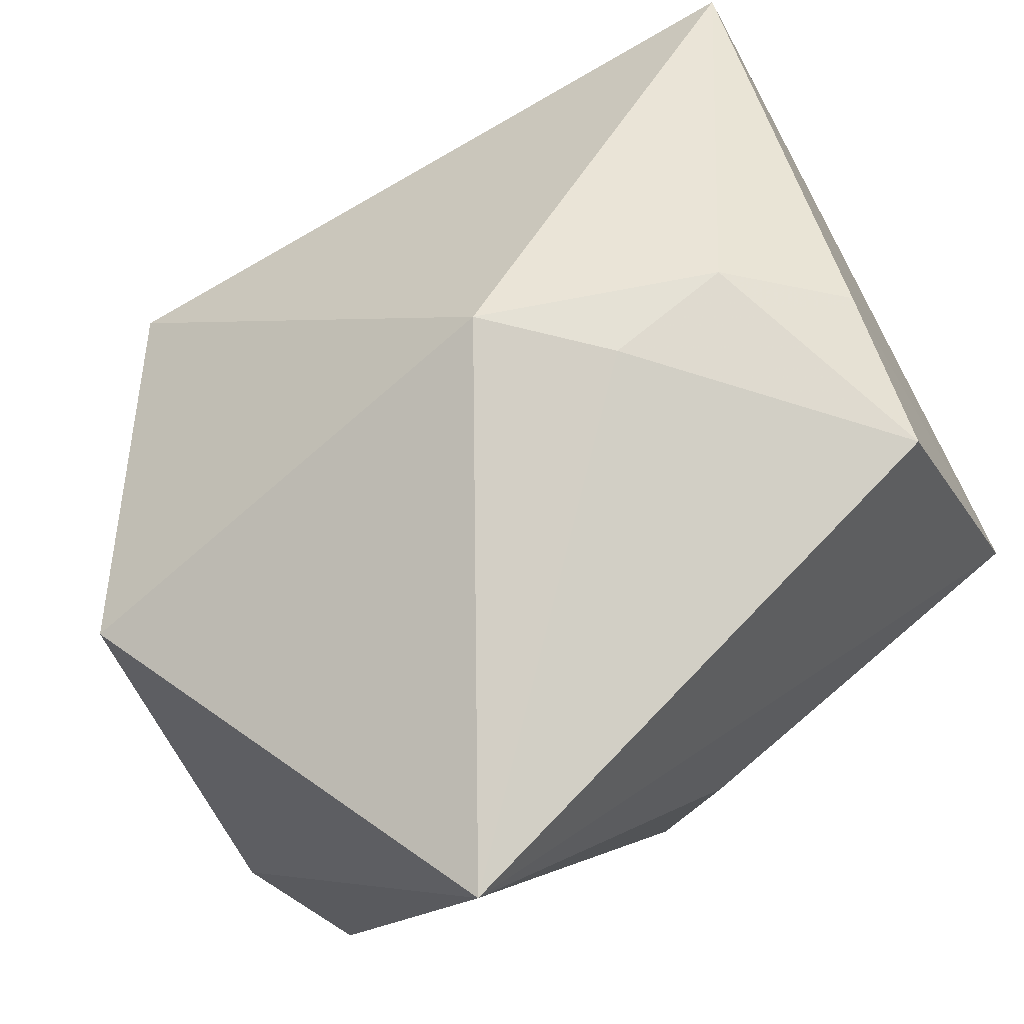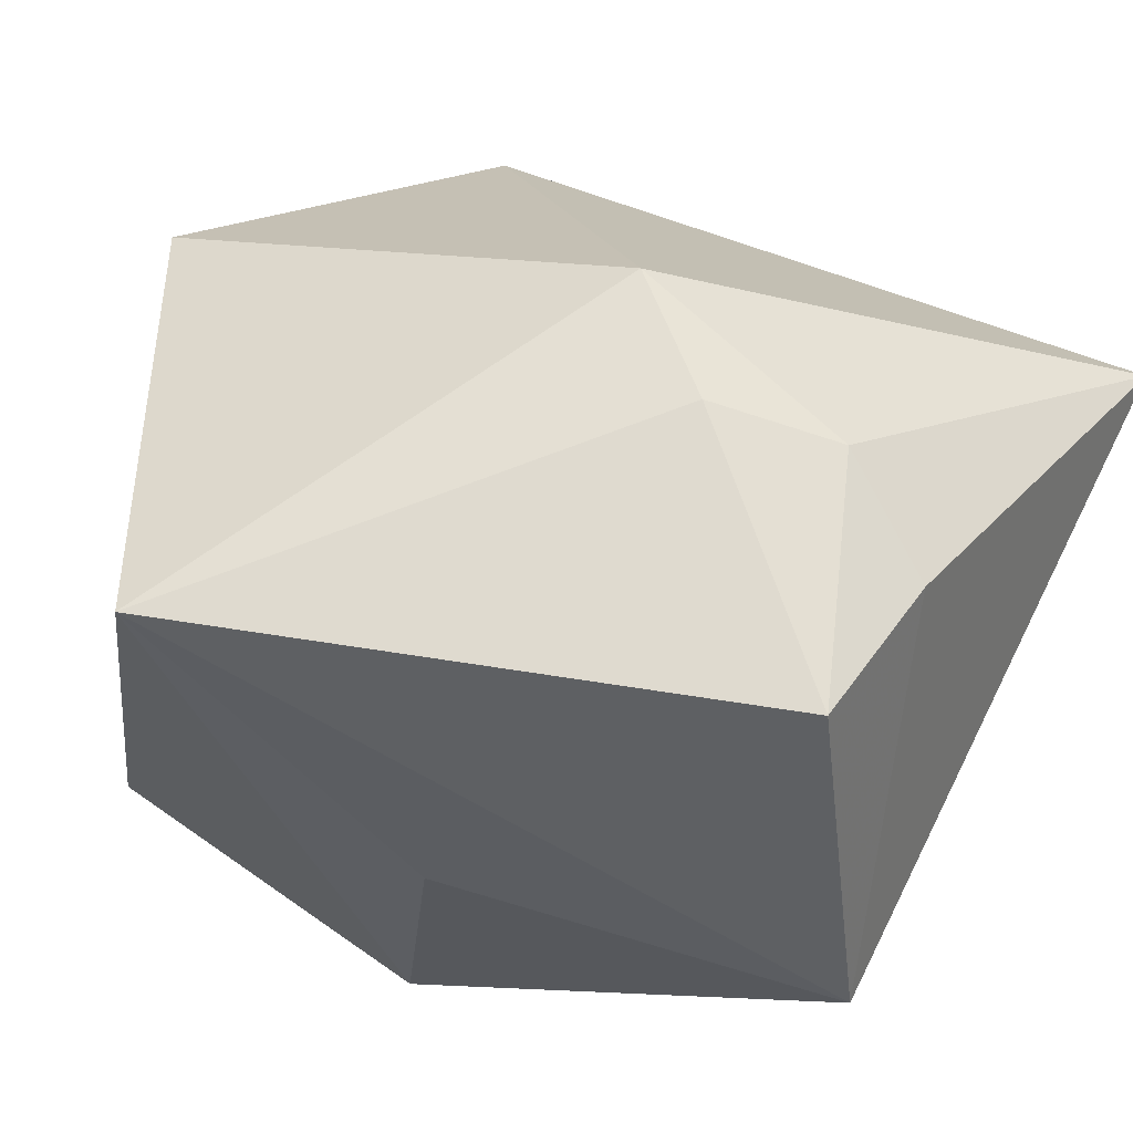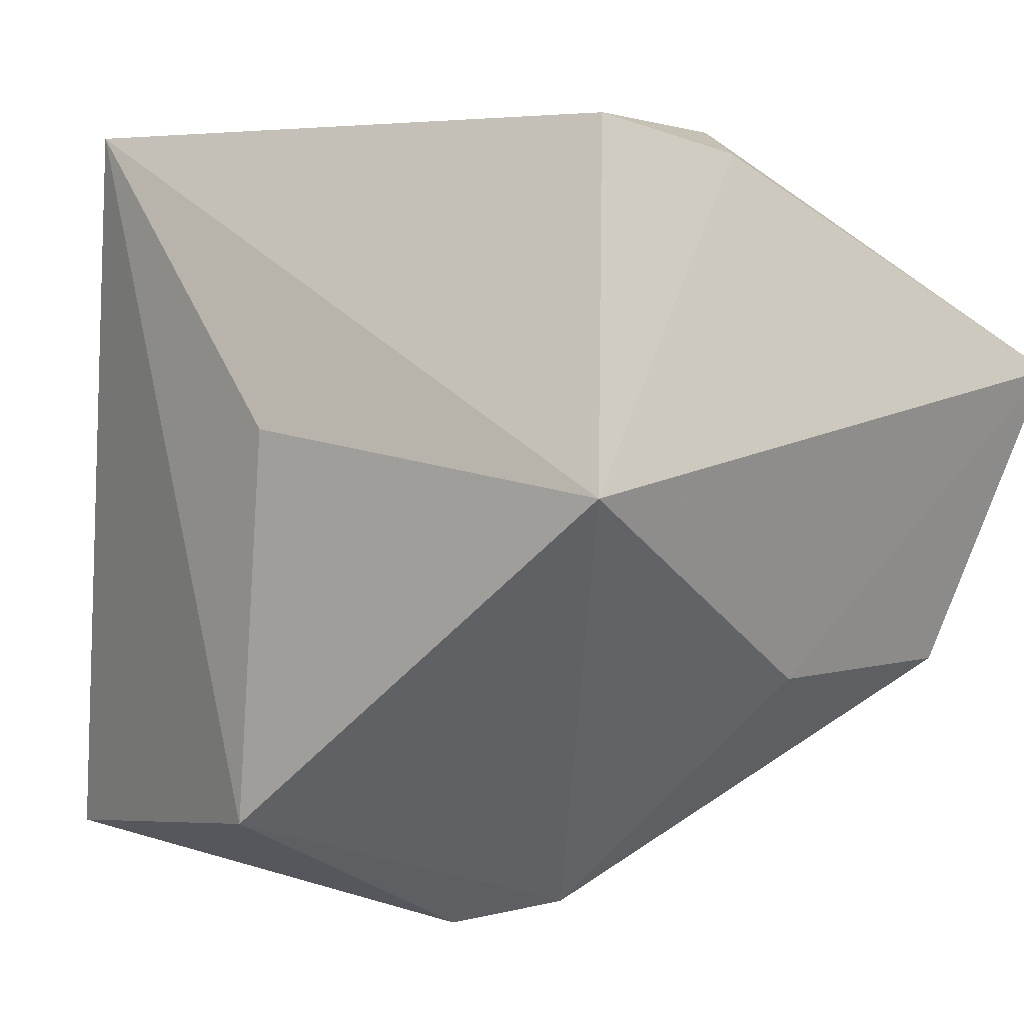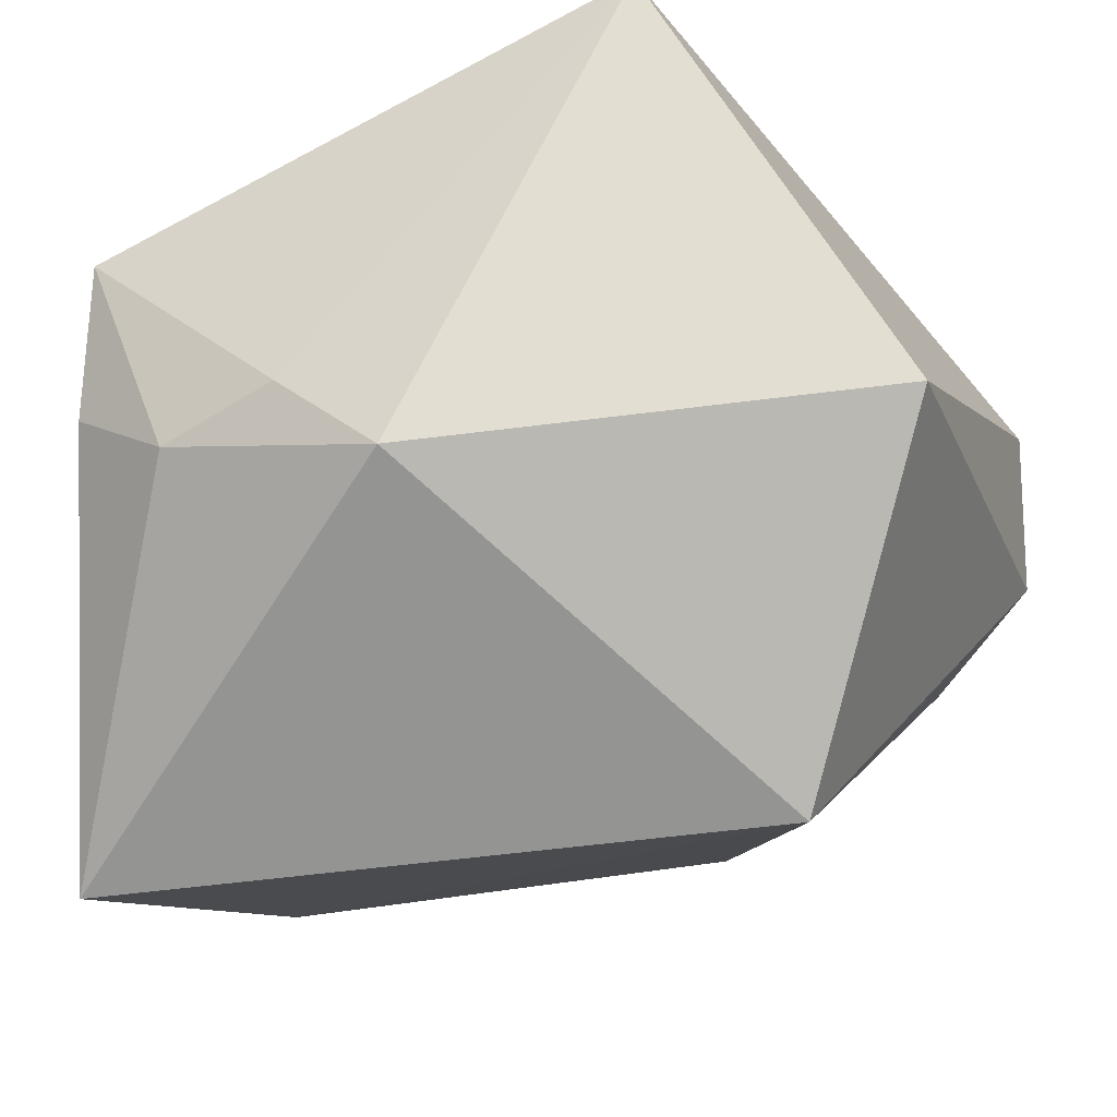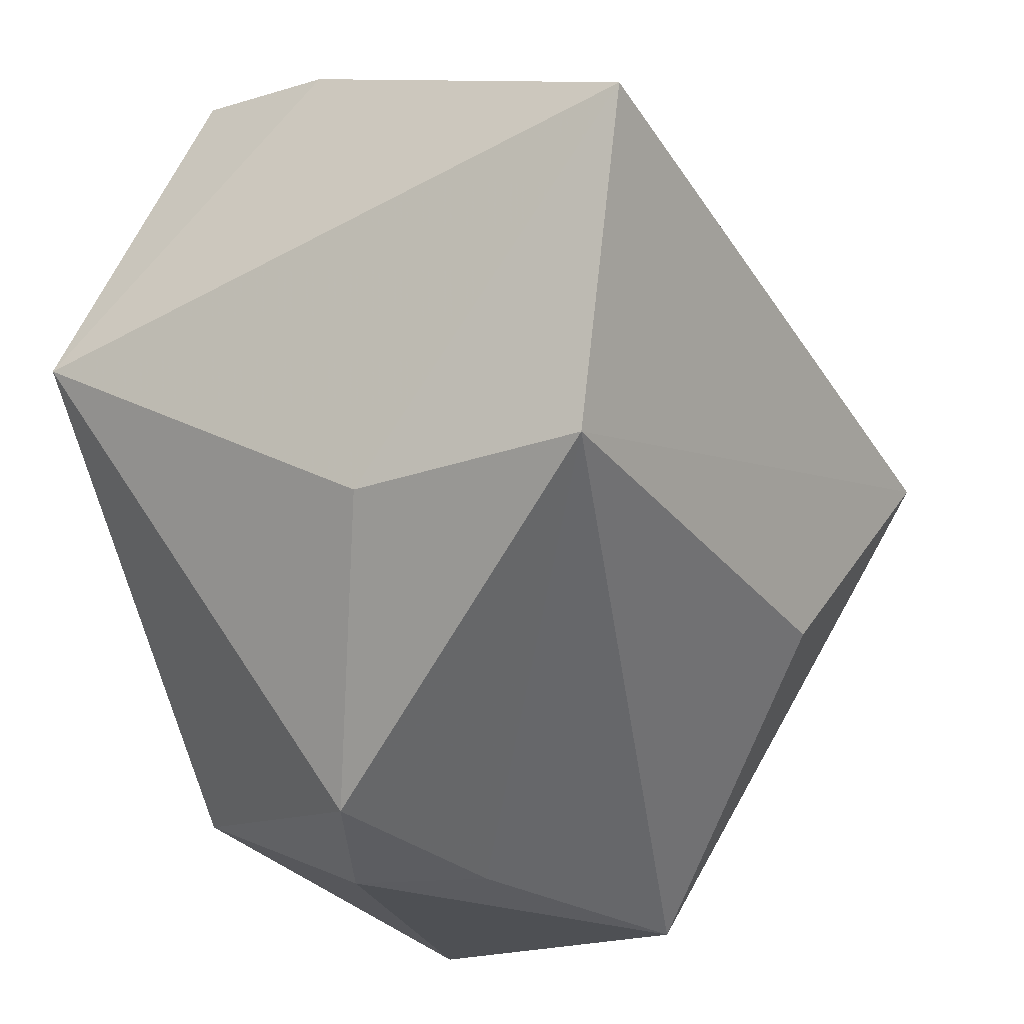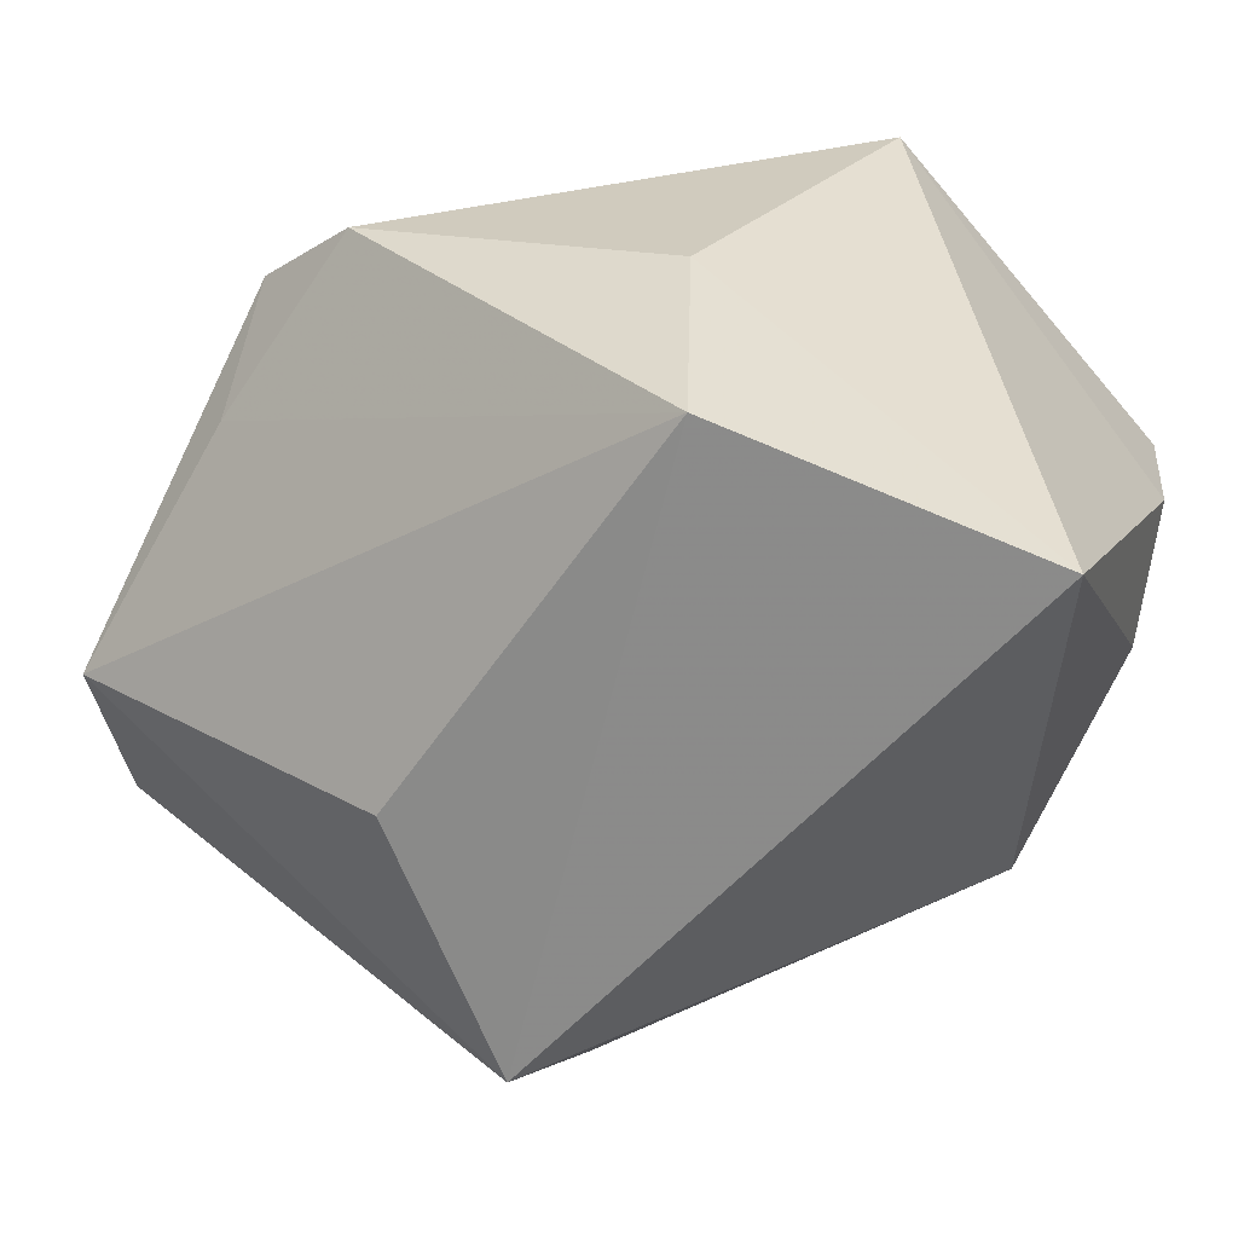
<metadata>
{"format":"obj","ext":"obj","renderer":"f3d","projection":"perspective","resolution":1024,"background":"white","views":[{"elev":78.9,"azim":-26.8,"up":"+Y"},{"elev":65.1,"azim":27.9,"up":"+Y"},{"elev":3.1,"azim":48.9,"up":"+Y"},{"elev":-30.3,"azim":-159.7,"up":"+Z"},{"elev":-27.7,"azim":121.0,"up":"+Y"},{"elev":-56.7,"azim":58.6,"up":"+Z"}]}
</metadata>
<code>
v 0.01149 0.03756 -0.005337
v 0.03463 -0.01621 -0.007878
v -0.02061 0.0354 0.0314
v -0.02776 -0.03911 -0.00545
v 0.04142 0.001889 0.02276
v 0.03347 0.03223 -0.001281
v 0.02318 0.03533 -0.008187
v -0.03473 -0.0348 0.02558
v -0.03967 -0.02873 -0.0006185
v 0.01694 -0.03819 0.00482
v 0.001662 -0.02969 0.0314
v -0.002874 -0.03935 0.001196
v 0.03302 -0.01601 -0.03014
v 0.0317 0.03517 0.01336
v -0.04088 0.02011 -0.006641
v -0.04088 -0.02571 0.01516
v -0.01075 -0.01761 -0.03019
v -0.02419 0.002483 -0.03696
v 0.005214 0.007211 0.0314
v 0.04045 0.01262 -0.03855
v 0.006901 -0.04122 0.009834
v 0.00163 0.03734 -0.01385
f 16 8 3
f 9 8 16
f 4 8 9
f 9 18 4
f 3 5 14
f 19 5 3
f 15 18 9
f 9 16 15
f 15 16 3
f 17 18 13
f 13 4 17
f 17 4 18
f 13 18 20
f 2 10 13
f 5 10 2
f 13 20 2
f 2 20 5
f 11 10 5
f 5 19 11
f 3 8 11
f 11 19 3
f 12 4 13
f 13 10 12
f 6 14 5
f 5 20 6
f 18 15 22
f 22 20 18
f 22 15 3
f 21 11 8
f 10 11 21
f 21 12 10
f 8 4 21
f 4 12 21
f 7 6 20
f 20 22 7
f 14 6 7
f 3 14 1
f 1 22 3
f 14 7 1
f 1 7 22

</code>
